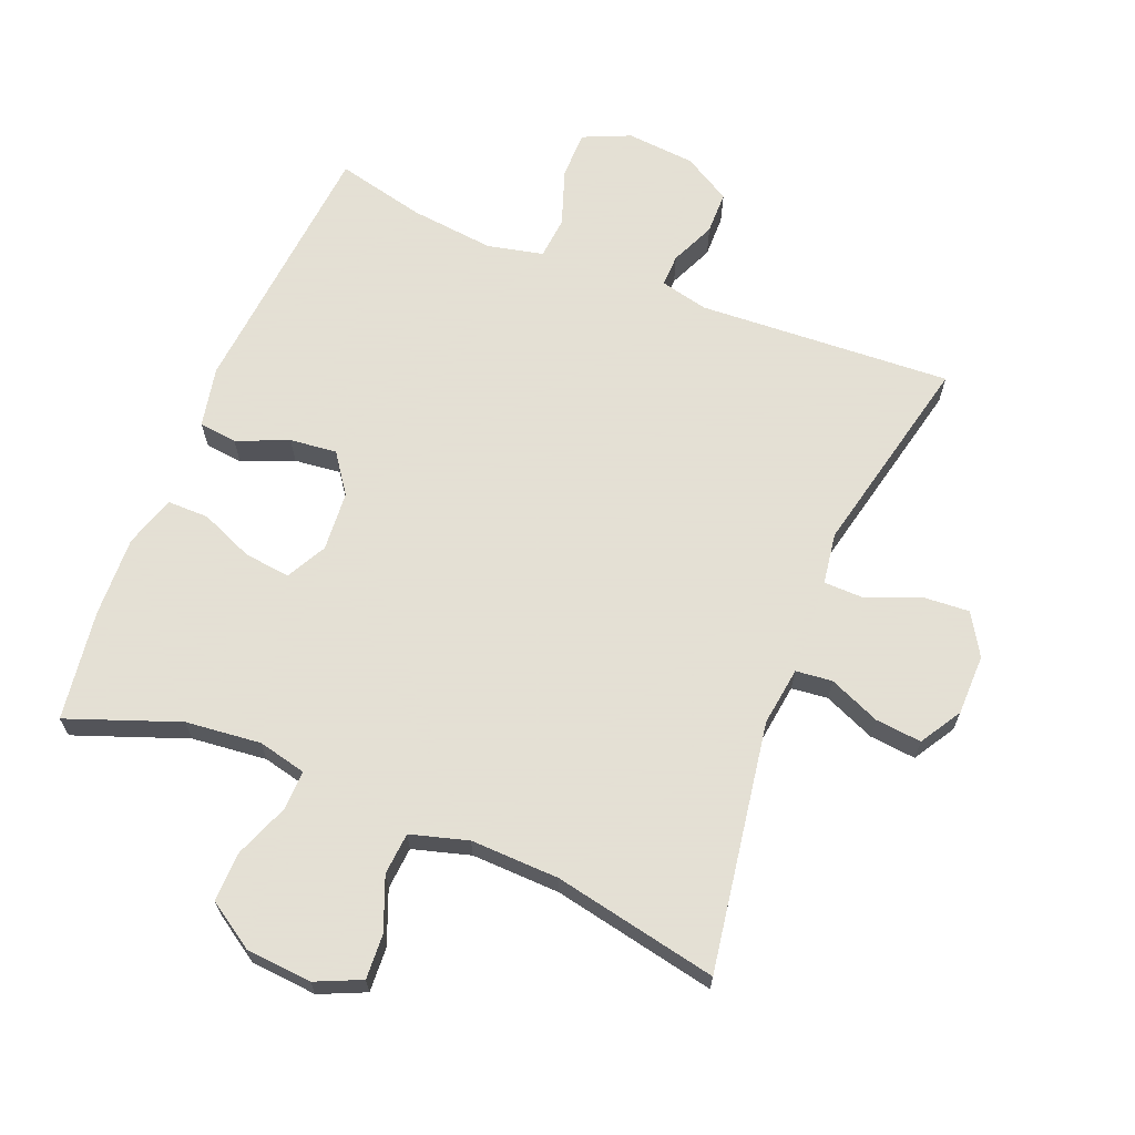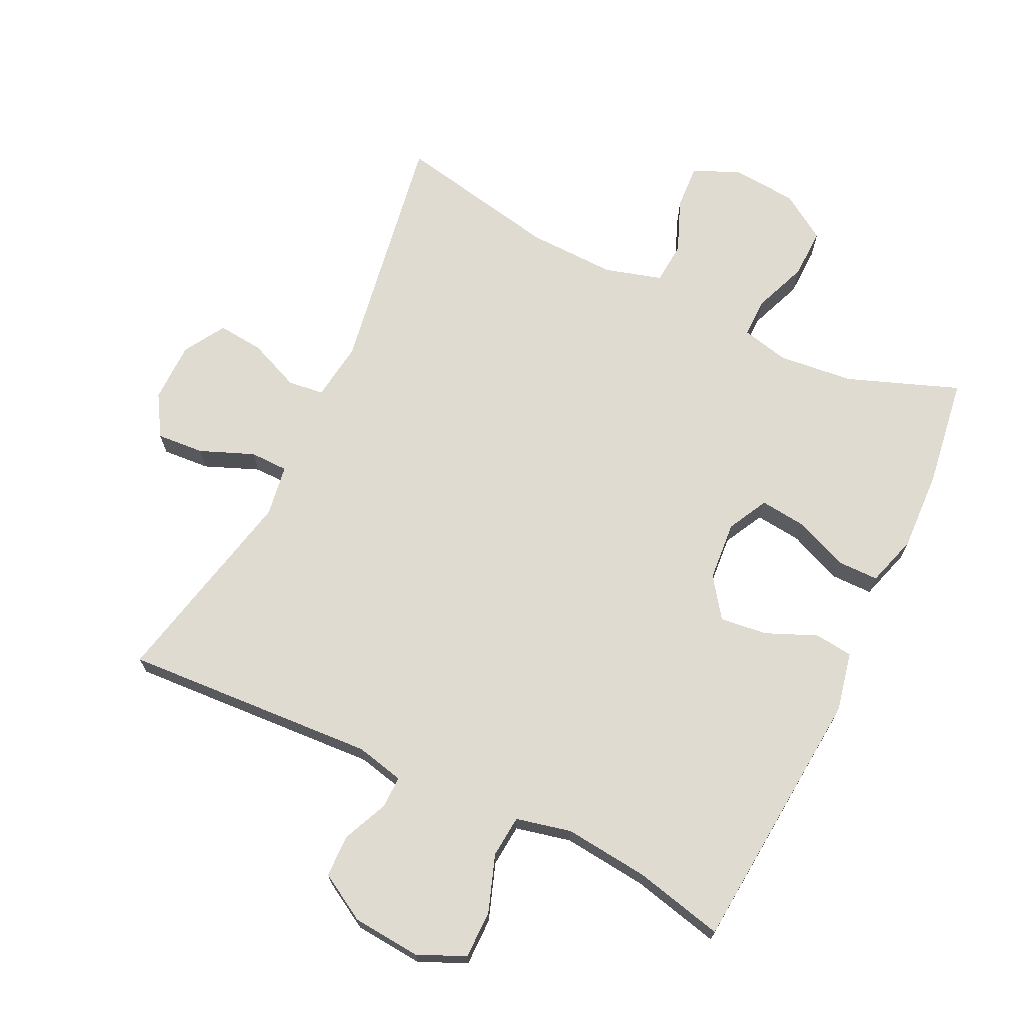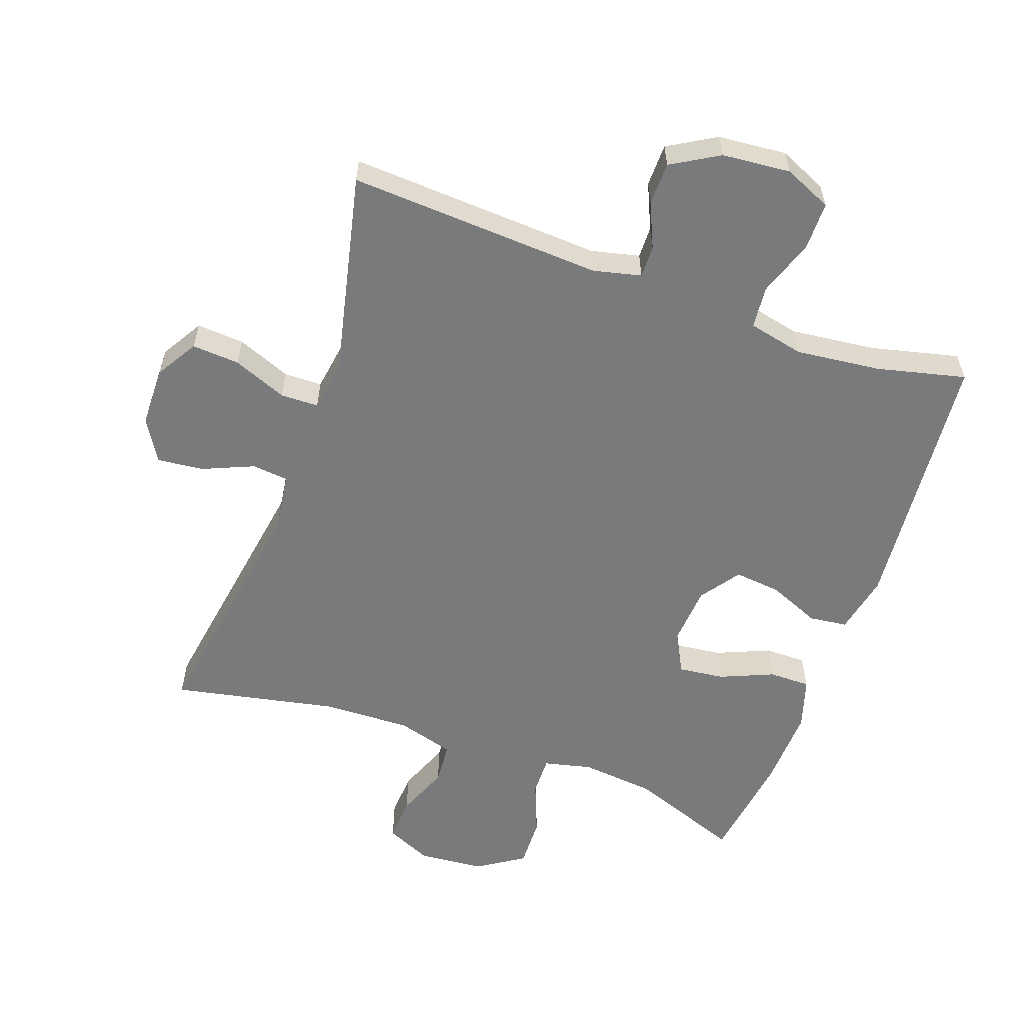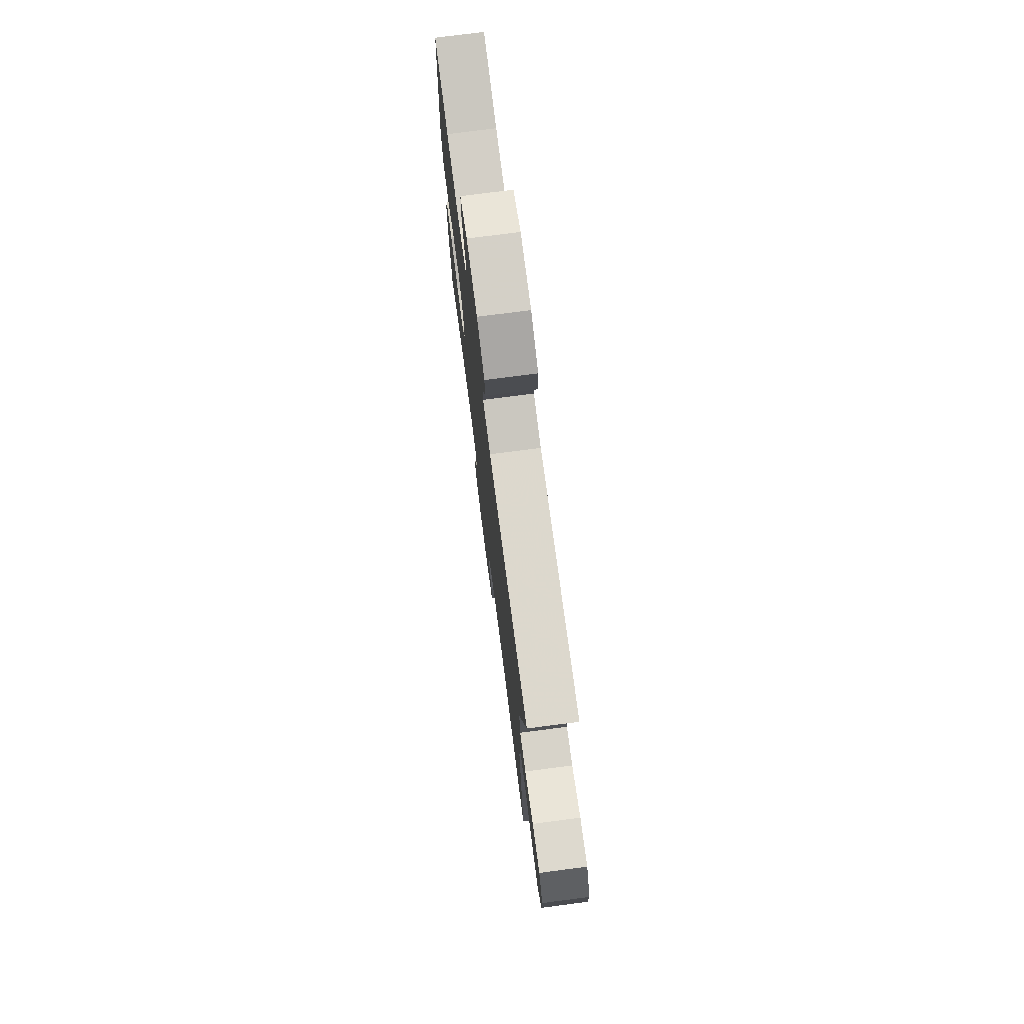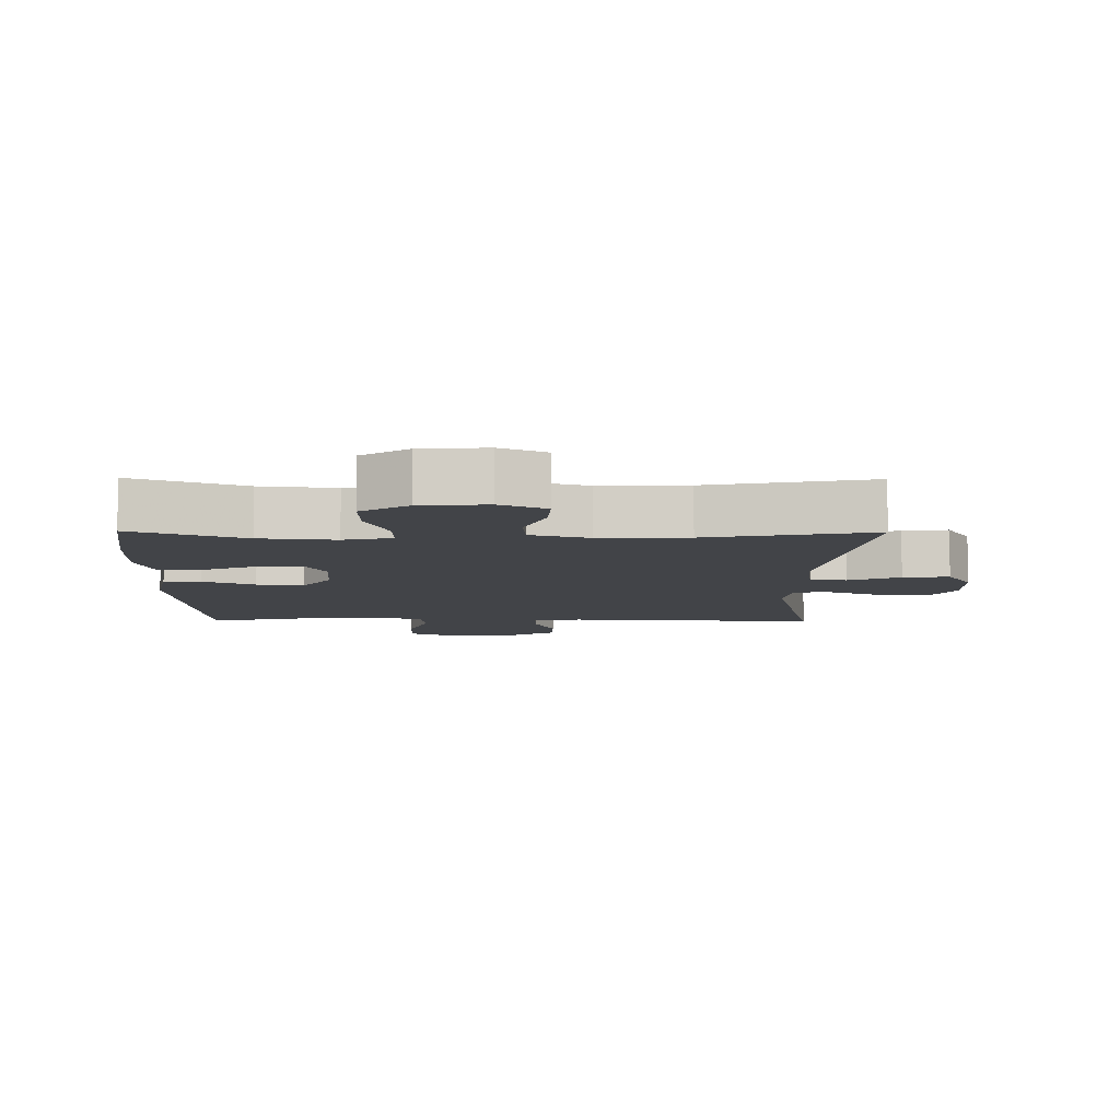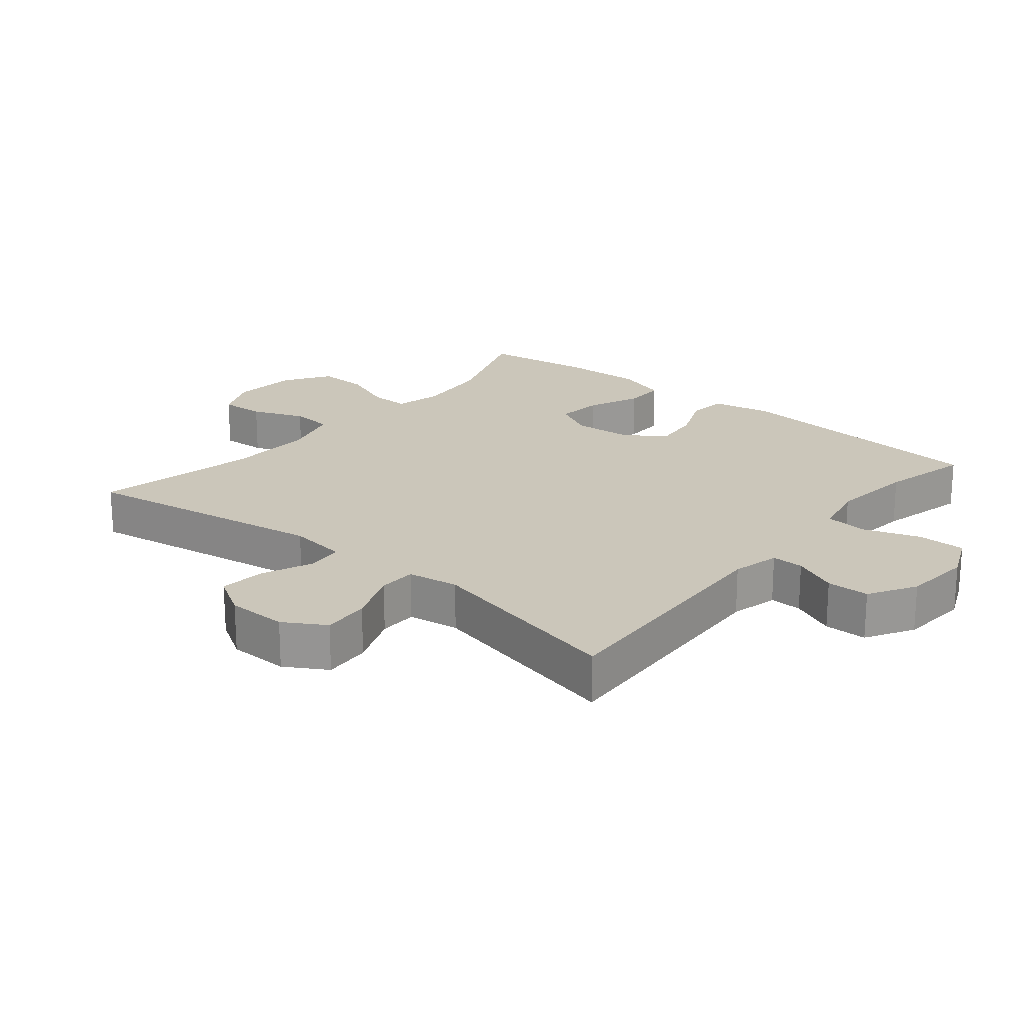
<metadata>
{"format":"obj","ext":"obj","renderer":"f3d","projection":"perspective","resolution":1024,"background":"white","views":[{"elev":66.2,"azim":-157.9,"up":"+Y"},{"elev":69.9,"azim":25.6,"up":"+Y"},{"elev":-58.0,"azim":-19.5,"up":"+Y"},{"elev":75.5,"azim":-97.4,"up":"+Z"},{"elev":-8.1,"azim":179.4,"up":"+Y"},{"elev":21.2,"azim":-50.3,"up":"+Y"}]}
</metadata>
<code>
v -0.5 0.07 0.5
v -0.115 0.07 0.478
v -0.042 0.07 0.495
v -0.043 0.07 0.544
v -0.073 0.07 0.612
v -0.072 0.07 0.677
v 0 0.07 0.719
v 0.104 0.07 0.728
v 0.176 0.07 0.696
v 0.176 0.07 0.623
v 0.146 0.07 0.537
v 0.152 0.07 0.473
v 0.236 0.07 0.454
v 0.365 0.07 0.468
v 0.5 0.07 0.5
v 0.535 0.07 0.095
v 0.516 0.07 0.004
v 0.458 0.07 -0.003
v 0.38 0.07 0.03
v 0.309 0.07 0.038
v 0.266 0.07 -0.022
v 0.259 0.07 -0.113
v 0.291 0.07 -0.174
v 0.361 0.07 -0.166
v 0.442 0.07 -0.132
v 0.505 0.07 -0.132
v 0.529 0.07 -0.21
v 0.524 0.07 -0.332
v 0.5 0.07 -0.5
v 0.331 0.07 -0.437
v 0.217 0.07 -0.425
v 0.144 0.07 -0.442
v 0.145 0.07 -0.502
v 0.177 0.07 -0.584
v 0.179 0.07 -0.66
v 0.108 0.07 -0.706
v 0.008 0.07 -0.714
v -0.061 0.07 -0.683
v -0.057 0.07 -0.615
v -0.025 0.07 -0.535
v -0.03 0.07 -0.471
v -0.117 0.07 -0.446
v -0.251 0.07 -0.45
v -0.5 0.07 -0.5
v -0.439 0.07 -0.124
v -0.451 0.07 -0.035
v -0.506 0.07 -0.029
v -0.584 0.07 -0.062
v -0.654 0.07 -0.069
v -0.692 0.07 -0.006
v -0.693 0.07 0.086
v -0.655 0.07 0.149
v -0.583 0.07 0.144
v -0.501 0.07 0.111
v -0.443 0.07 0.112
v -0.431 0.07 0.19
v -0.5 0 0.5
v -0.115 0 0.478
v -0.042 0 0.495
v -0.043 0 0.544
v -0.073 0 0.612
v -0.072 0 0.677
v 0 0 0.719
v 0.104 0 0.728
v 0.176 0 0.696
v 0.176 0 0.623
v 0.146 0 0.537
v 0.152 0 0.473
v 0.236 0 0.454
v 0.365 0 0.468
v 0.5 0 0.5
v 0.535 0 0.095
v 0.516 0 0.004
v 0.458 0 -0.003
v 0.38 0 0.03
v 0.309 0 0.038
v 0.266 0 -0.022
v 0.259 0 -0.113
v 0.291 0 -0.174
v 0.361 0 -0.166
v 0.442 0 -0.132
v 0.505 0 -0.132
v 0.529 0 -0.21
v 0.524 0 -0.332
v 0.5 0 -0.5
v 0.331 0 -0.437
v 0.217 0 -0.425
v 0.144 0 -0.442
v 0.145 0 -0.502
v 0.177 0 -0.584
v 0.179 0 -0.66
v 0.108 0 -0.706
v 0.008 0 -0.714
v -0.061 0 -0.683
v -0.057 0 -0.615
v -0.025 0 -0.535
v -0.03 0 -0.471
v -0.117 0 -0.446
v -0.251 0 -0.45
v -0.5 0 -0.5
v -0.439 0 -0.124
v -0.451 0 -0.035
v -0.506 0 -0.029
v -0.584 0 -0.062
v -0.654 0 -0.069
v -0.692 0 -0.006
v -0.693 0 0.086
v -0.655 0 0.149
v -0.583 0 0.144
v -0.501 0 0.111
v -0.443 0 0.112
v -0.431 0 0.19
f 51 52 53 54
f 51 54 55
f 50 51 55
f 47 48 49 50
f 46 47 50 55
f 45 46 55 56
f 43 44 45
f 42 43 45 56
f 37 38 39 40
f 37 40 41
f 36 37 41
f 33 34 35 36
f 32 33 36 41
f 31 32 41 42
f 27 28 29 30
f 27 30 31
f 24 25 26 27
f 23 24 27 31
f 22 23 31 42
f 16 17 18 19
f 14 15 16 19
f 13 14 19 20
f 12 13 20 21
f 8 9 10 11
f 8 11 12
f 7 8 12
f 4 5 6 7
f 3 4 7 12
f 2 3 12 21
f 21 22 42 56
f 1 2 21 56
f 110 109 108 107
f 111 110 107
f 111 107 106
f 106 105 104 103
f 111 106 103 102
f 112 111 102 101
f 101 100 99
f 112 101 99 98
f 96 95 94 93
f 97 96 93
f 97 93 92
f 92 91 90 89
f 97 92 89 88
f 98 97 88 87
f 86 85 84 83
f 87 86 83
f 83 82 81 80
f 87 83 80 79
f 98 87 79 78
f 75 74 73 72
f 75 72 71 70
f 76 75 70 69
f 77 76 69 68
f 67 66 65 64
f 68 67 64
f 68 64 63
f 63 62 61 60
f 68 63 60 59
f 77 68 59 58
f 112 98 78 77
f 112 77 58 57
f 1 57 58 2
f 2 58 59 3
f 3 59 60 4
f 4 60 61 5
f 5 61 62 6
f 6 62 63 7
f 7 63 64 8
f 8 64 65 9
f 9 65 66 10
f 10 66 67 11
f 11 67 68 12
f 12 68 69 13
f 13 69 70 14
f 14 70 71 15
f 15 71 72 16
f 16 72 73 17
f 17 73 74 18
f 18 74 75 19
f 19 75 76 20
f 20 76 77 21
f 21 77 78 22
f 22 78 79 23
f 23 79 80 24
f 24 80 81 25
f 25 81 82 26
f 26 82 83 27
f 27 83 84 28
f 28 84 85 29
f 29 85 86 30
f 30 86 87 31
f 31 87 88 32
f 32 88 89 33
f 33 89 90 34
f 34 90 91 35
f 35 91 92 36
f 36 92 93 37
f 37 93 94 38
f 38 94 95 39
f 39 95 96 40
f 40 96 97 41
f 41 97 98 42
f 42 98 99 43
f 43 99 100 44
f 44 100 101 45
f 45 101 102 46
f 46 102 103 47
f 47 103 104 48
f 48 104 105 49
f 49 105 106 50
f 50 106 107 51
f 51 107 108 52
f 52 108 109 53
f 53 109 110 54
f 54 110 111 55
f 55 111 112 56
f 56 112 57 1

</code>
